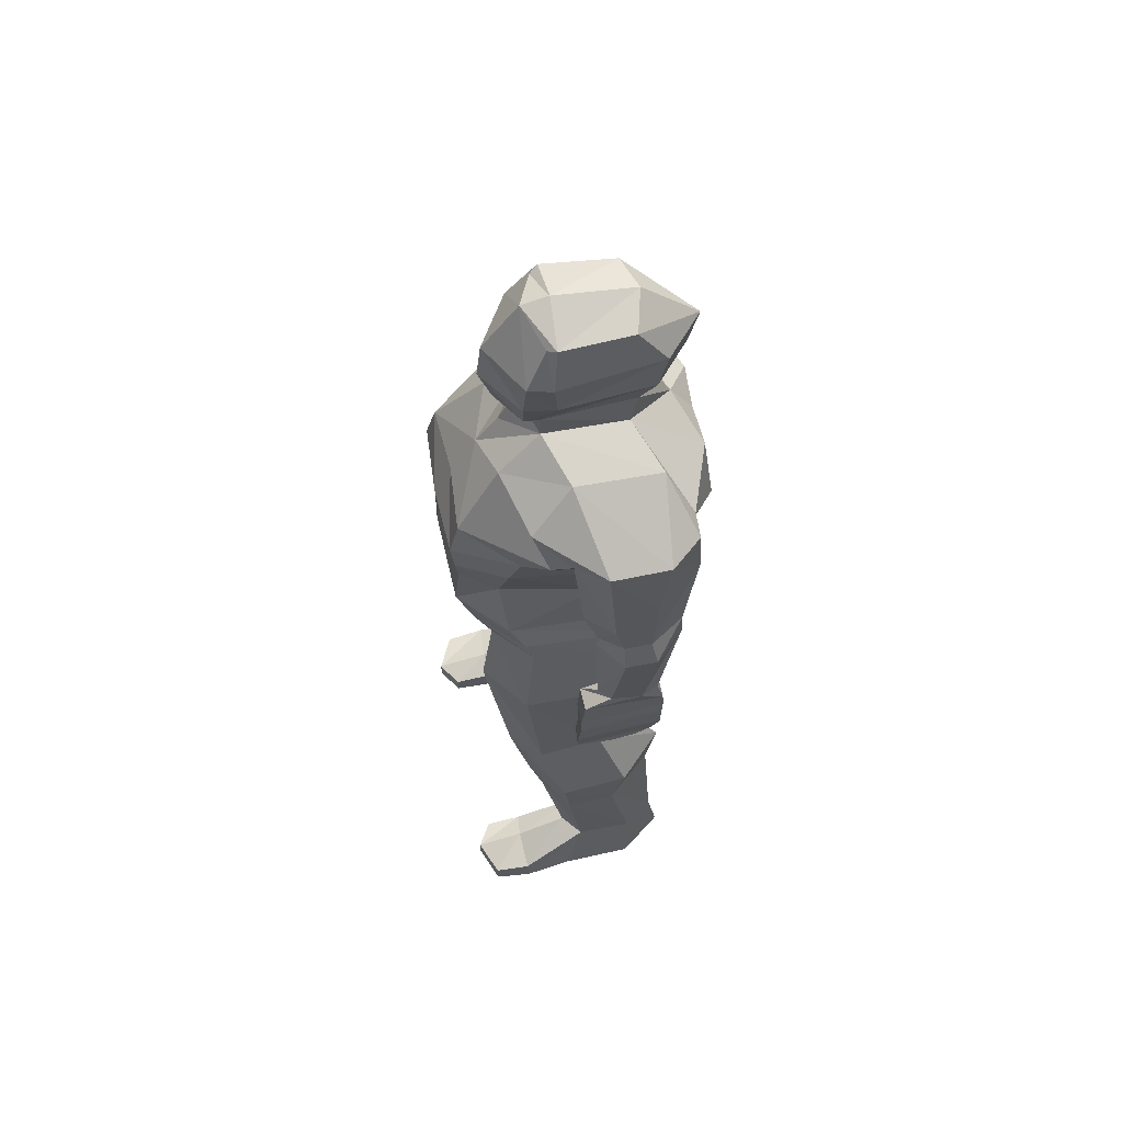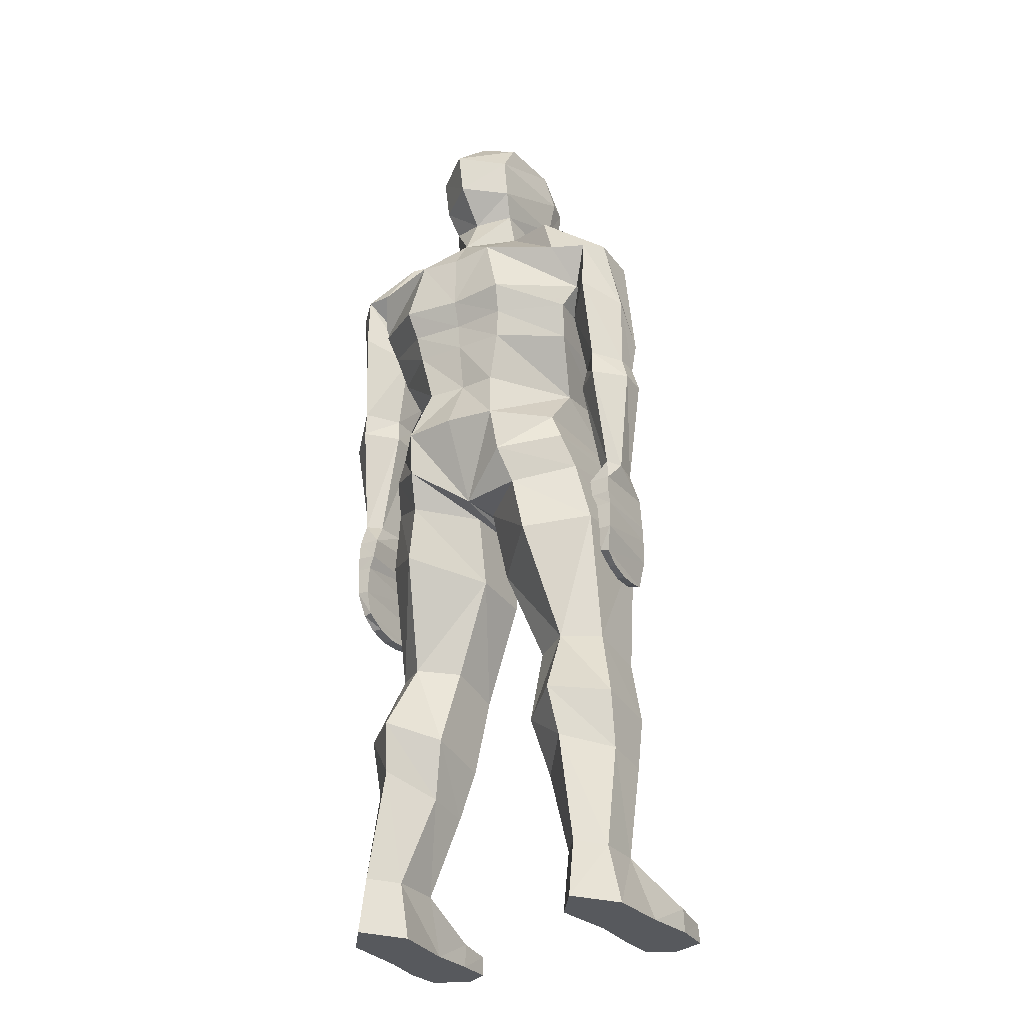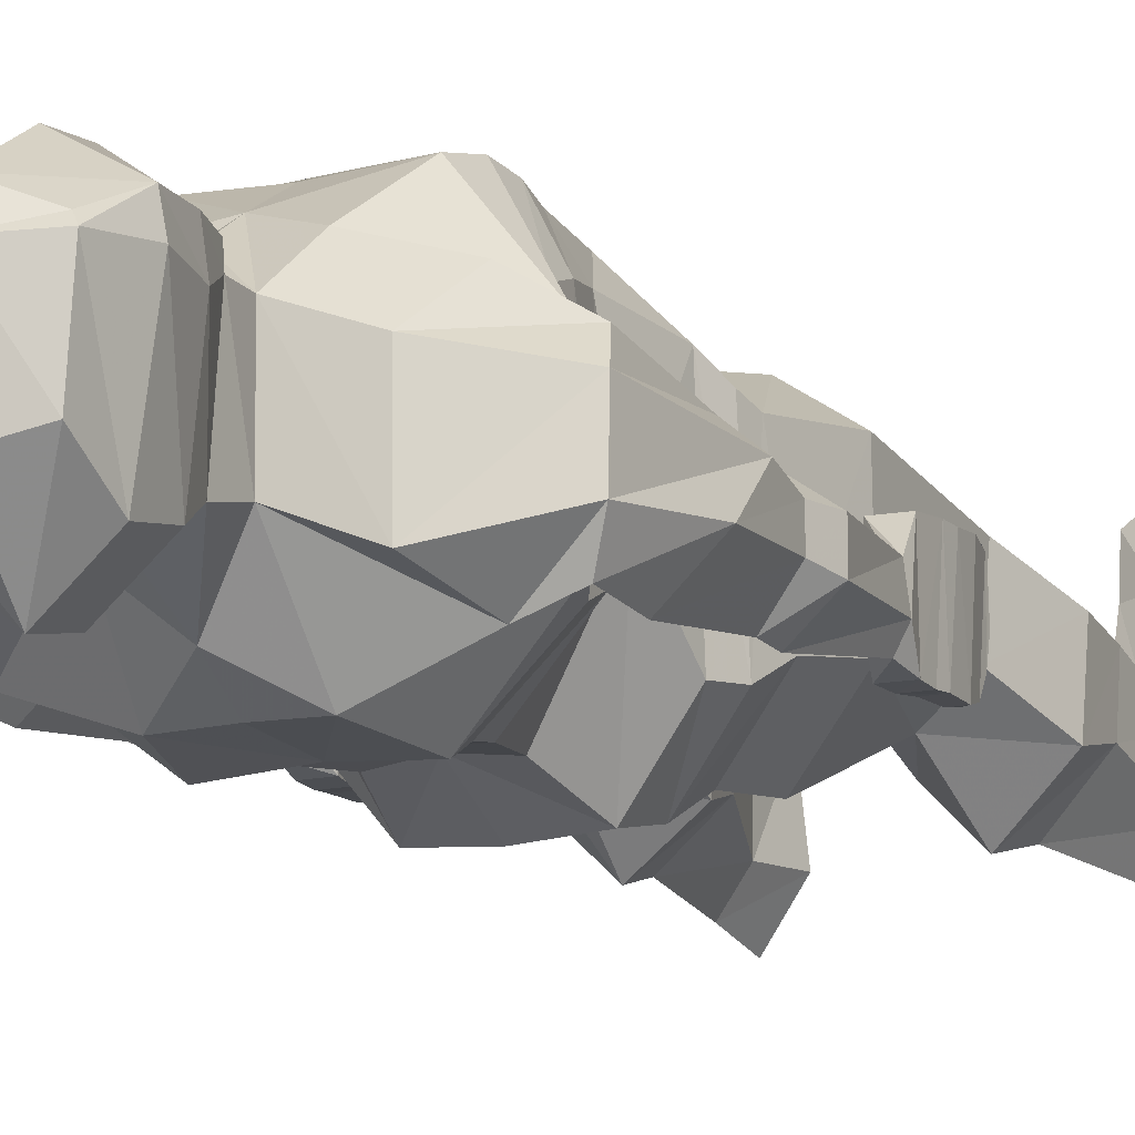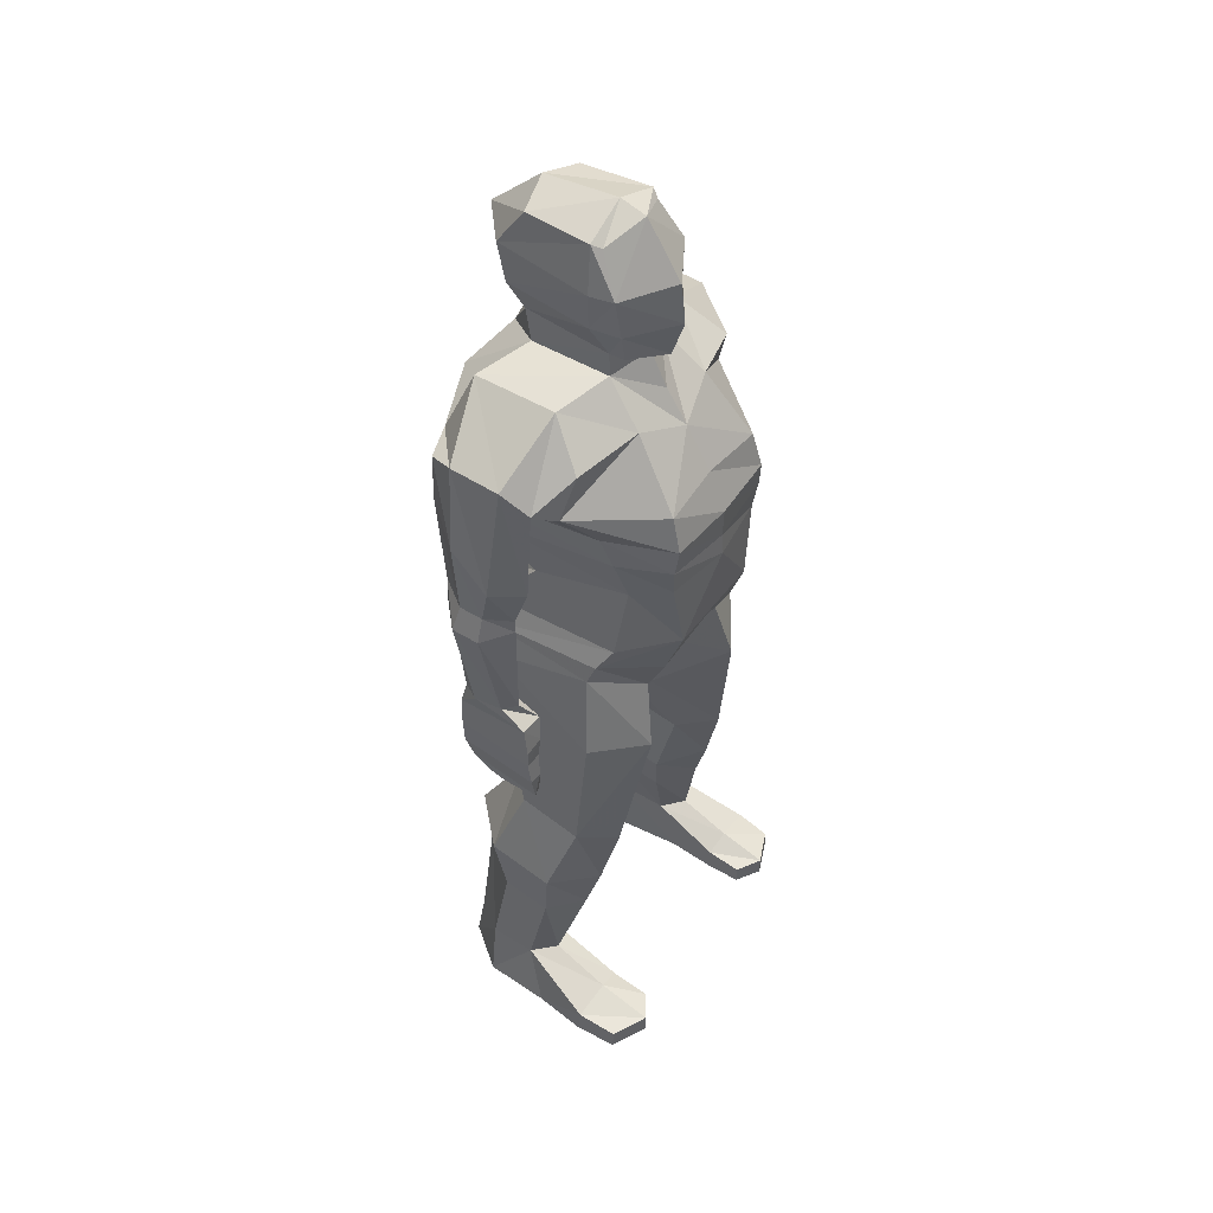
<metadata>
{"format":"obj","ext":"obj","renderer":"f3d","projection":"perspective","resolution":1024,"background":"white","views":[{"elev":63.0,"azim":78.9,"up":"+Y"},{"elev":-29.1,"azim":-149.8,"up":"+Y"},{"elev":-13.9,"azim":-154.1,"up":"+Z"},{"elev":48.4,"azim":-55.3,"up":"+Y"}]}
</metadata>
<code>
o HumanMale_meHumanMale.001
v 0.6869 0.7947 -0.03715
v 0.6796 0.7548 -0.03797
v 0.6489 0.7871 -0.03763
v 0.6477 0.7557 -0.03776
v 0.692 0.8375 -0.1813
v 0.6508 0.8379 -0.1817
v 0.6798 0.6545 -0.05846
v 0.6619 0.6519 -0.06245
v 0.6617 0.6503 -0.101
v 0.6796 0.6529 -0.09699
v 0.6781 0.6626 -0.1359
v 0.662 0.6599 -0.1399
v 0.6505 0.7084 -0.03256
v 0.676 0.7078 -0.03272
v 0.6798 0.6592 -0.03885
v 0.662 0.6569 -0.03443
v 0.6496 0.8445 -0.04446
v 0.6947 0.8442 -0.04357
v 0.6613 0.6796 -0.1686
v 0.6775 0.6822 -0.1718
v 0.674 0.7265 -0.1809
v 0.651 0.7271 -0.1808
v 0.6487 0.7785 -0.1814
v 0.6774 0.7778 -0.1816
v 0.6868 0.8021 -0.183
v 0.6508 0.8039 -0.1834
v 0.9456 1.538 0.008883
v 0.9456 1.339 0.1273
v 0.9456 1.55 0.04754
v 0.9456 1.622 -0.2779
v 0.7099 1.128 -0.149
v 0.7101 1.128 -0.1036
v 0.6679 1.105 -0.06776
v 0.627 1.126 -0.1035
v 0.6271 1.126 -0.1489
v 0.6673 1.127 -0.2062
v 0.7095 1.321 -0.1892
v 0.7145 1.342 -0.005134
v 0.7373 1.428 0.0131
v 0.7775 1.5 -0.05459
v 0.7759 1.5 -0.21
v 0.7379 1.398 -0.2465
v 0.6572 0.8802 -0.1726
v 0.6409 0.8798 -0.142
v 0.6474 0.8799 -0.0904
v 0.6706 0.8805 -0.06943
v 0.6878 0.8809 -0.1003
v 0.6812 0.8807 -0.1521
v 0.8662 1.413 -0.3019
v 0.8741 1.519 -0.1704
v 0.8747 1.521 -0.01992
v 0.856 1.45 0.04806
v 0.9456 1.416 0.08063
v 0.9456 1.406 -0.2985
v 0.7771 1.11 -0.1028
v 0.7908 1.15 0.07579
v 0.8251 1.166 0.1415
v 0.8735 1.096 -0.2718
v 0.8496 1.028 0.1489
v 0.7665 1.018 0.06351
v 0.8496 0.9853 -0.3113
v 0.7649 1.002 -0.2039
v 0.7494 0.9746 0.03706
v 0.8429 0.9441 0.1184
v 0.8429 0.9054 -0.2946
v 0.7473 0.9543 -0.2002
v 0.7624 0.08193 -0.1663
v 0.7624 0.08193 -0.07748
v 0.7216 0.08193 -0.03831
v 0.6807 0.08193 -0.07748
v 0.6807 0.08193 -0.1663
v 0.7216 0.08193 -0.2246
v 0.779 0.5274 -0.1552
v 0.7144 0.5335 -0.1022
v 0.7122 0.5123 0.01756
v 0.7745 0.4833 0.0725
v 0.847 0.5022 0.01756
v 0.8492 0.5234 -0.1022
v 0.7775 -0.02653 -0.161
v 0.7626 -0.02653 -0.03479
v 0.7215 -0.02653 -0.03456
v 0.6547 -0.02653 -0.03479
v 0.6589 -0.02653 -0.161
v 0.7211 -0.02653 -0.2442
v 0.6491 -0.02653 0.1449
v 0.718 -0.02653 0.1774
v 0.7652 -0.02653 0.1449
v 0.6519 0.01018 0.1449
v 0.7184 0.01296 0.1774
v 0.7652 0.01018 0.1449
v 0.9456 1.475 0.04041
v 0.9456 1.472 -0.2562
v 0.8784 1.577 -0.1835
v 0.8728 1.569 -0.01969
v 0.9456 1.56 -0.213
v 0.8275 1.333 0.1353
v 0.8363 1.295 -0.3144
v 0.9428 1.291 -0.306
v 0.8686 1.623 -0.2119
v 0.8752 1.568 0.007884
v 0.8512 1.696 0.005652
v 0.867 1.697 -0.2262
v 0.9456 1.696 0.06188
v 0.9456 1.696 -0.2942
v 0.8729 1.768 -0.03139
v 0.8729 1.772 -0.175
v 0.9456 1.794 -0.002522
v 0.9456 1.791 -0.1932
v 0.7174 1.081 -0.1573
v 0.6672 1.08 -0.2082
v 0.6126 1.079 -0.1573
v 0.6125 1.079 -0.1039
v 0.6671 1.08 -0.06573
v 0.7175 1.081 -0.104
v 0.7247 1.194 -0.08352
v 0.7335 1.268 -0.1563
v 0.6765 1.174 -0.04519
v 0.6238 1.194 -0.08818
v 0.6219 1.265 -0.1552
v 0.6755 1.298 -0.228
v 0.8406 0.3366 -0.02571
v 0.76 0.3466 0.03957
v 0.6724 0.3726 -0.0242
v 0.6744 0.3922 -0.1504
v 0.7642 0.387 -0.2395
v 0.8432 0.3613 -0.162
v 0.7106 0.7821 -0.1475
v 0.7111 0.7865 0.04408
v 0.8113 0.7373 -0.2474
v 0.8131 0.7545 0.1138
v 0.9195 0.6998 0.00562
v 0.9202 0.7068 -0.1219
v 0.9709 0.7068 -0.1219
v 0.9716 0.6998 0.00562
v 1.078 0.7545 0.1138
v 1.08 0.7373 -0.2474
v 1.18 0.7865 0.04408
v 1.18 0.7821 -0.1475
v 1.048 0.3613 -0.162
v 1.127 0.387 -0.2395
v 1.217 0.3922 -0.1504
v 1.219 0.3726 -0.0242
v 1.131 0.3466 0.03957
v 1.05 0.3366 -0.02571
v 1.199 1.309 -0.2605
v 1.253 1.275 -0.1801
v 1.252 1.2 -0.1061
v 1.199 1.178 -0.05869
v 1.141 1.277 -0.1813
v 1.151 1.2 -0.101
v 1.018 1.772 -0.175
v 1.018 1.768 -0.03139
v 1.024 1.697 -0.2262
v 1.04 1.696 0.005652
v 1.016 1.568 0.007884
v 1.022 1.623 -0.2119
v 1.055 1.295 -0.3144
v 1.064 1.333 0.1353
v 1.018 1.569 -0.01969
v 1.013 1.577 -0.1835
v 1.126 0.01018 0.1351
v 1.173 0.01296 0.1638
v 1.239 0.01018 0.1351
v 1.126 -0.02653 0.1351
v 1.173 -0.02653 0.1638
v 1.242 -0.02653 0.1351
v 1.17 -0.02653 -0.2442
v 1.232 -0.02653 -0.161
v 1.236 -0.02653 -0.02366
v 1.17 -0.02653 -0.02346
v 1.129 -0.02653 -0.02366
v 1.114 -0.02653 -0.161
v 1.042 0.5234 -0.1022
v 1.044 0.5022 0.01756
v 1.117 0.4833 0.0725
v 1.179 0.5123 0.01756
v 1.177 0.5335 -0.1022
v 1.112 0.5274 -0.1552
v 1.17 0.08193 -0.2246
v 1.21 0.08193 -0.1663
v 1.21 0.08193 -0.06138
v 1.17 0.08193 -0.02678
v 1.129 0.08193 -0.06138
v 1.129 0.08193 -0.1663
v 0.9456 0.8618 0.05521
v 0.9456 0.8379 -0.2354
v 1.144 0.9543 -0.2002
v 1.048 0.9054 -0.2946
v 1.048 0.9441 0.1184
v 1.142 0.9746 0.03706
v 0.9456 1.028 0.1489
v 1.126 1.002 -0.2039
v 1.041 0.9853 -0.3113
v 1.125 1.018 0.06351
v 1.041 1.028 0.1489
v 1.018 1.096 -0.2718
v 1.066 1.166 0.1415
v 1.1 1.15 0.07579
v 1.114 1.11 -0.1028
v 0.9456 1.166 0.1598
v 1.035 1.45 0.05643
v 1.016 1.521 -0.01992
v 1.017 1.519 -0.1704
v 1.025 1.413 -0.3019
v 1.153 1.413 -0.2565
v 1.115 1.5 -0.21
v 1.114 1.5 -0.05459
v 1.154 1.428 0.02214
v 1.177 1.342 -0.005134
v 1.182 1.331 -0.2127
v 1.209 1.13 -0.2364
v 1.249 1.129 -0.1732
v 1.249 1.129 -0.123
v 1.209 1.106 -0.0836
v 1.166 1.13 -0.1231
v 1.166 1.13 -0.1732
v 0.9456 0.9882 -0.3182
v 0.9456 1.099 -0.2629
v 0.7183 -0.02653 0.06591
v 0.6429 -0.02653 0.06488
v 0.6461 0.01942 0.06837
v 0.767 -0.02653 0.06488
v 0.7655 0.01942 0.06837
v 0.7188 0.03855 0.07307
v 1.172 0.03855 0.07163
v 1.126 0.01942 0.06748
v 1.124 -0.02653 0.06439
v 1.245 0.01942 0.06748
v 1.248 -0.02653 0.06439
v 1.173 -0.02653 0.0653
v 0.8155 0.2377 -0.04133
v 0.7494 0.2542 0.01209
v 0.6786 0.2714 -0.0341
v 0.6799 0.2845 -0.1271
v 0.7531 0.2951 -0.2161
v 0.8168 0.2508 -0.1344
v 1.074 0.2508 -0.1344
v 1.138 0.2951 -0.2161
v 1.211 0.2845 -0.1271
v 1.213 0.2714 -0.0341
v 1.142 0.2542 0.01209
v 1.076 0.2377 -0.04133
v 0.7328 0.8946 -0.1658
v 0.7418 0.9385 0.02487
v 0.8293 0.8421 -0.2567
v 0.837 0.8822 0.08811
v 0.9618 0.8334 -0.1642
v 0.9612 0.8388 0.003954
v 1.054 0.8822 0.08811
v 1.062 0.8421 -0.2567
v 1.149 0.9385 0.02487
v 1.158 0.8946 -0.1658
v 0.9294 0.8334 -0.1642
v 0.9299 0.8388 0.003954
v 0.7478 1.213 -0.1787
v 0.7701 1.227 0.05965
v 0.8171 1.22 0.1475
v 0.8529 1.191 -0.281
v 1.038 1.191 -0.281
v 1.074 1.22 0.1475
v 1.121 1.227 0.05965
v 1.143 1.213 -0.1787
v 0.9456 1.192 -0.279
v 0.9456 1.208 0.1571
v 0.6937 1.326 -0.06881
v 0.7183 1.338 -0.169
v 0.6697 1.374 -0.02781
v 0.6511 1.414 -0.07435
v 0.6515 1.417 -0.1699
v 0.6738 1.396 -0.223
v 1.2 1.412 -0.2549
v 1.253 1.418 -0.1963
v 1.253 1.415 -0.09087
v 1.204 1.389 -0.03951
v 1.163 1.351 -0.1954
v 1.188 1.339 -0.08476
v 0.8539 1.621 -0.04546
v 1.037 1.621 -0.04546
v 0.862 1.622 0.01017
v 0.9456 1.622 0.07036
v 1.029 1.622 0.01017
v 0.8428 1.695 -0.03823
v 1.048 1.695 -0.03823
v 0.8622 1.776 -0.0466
v 1.029 1.776 -0.0466
v 0.9456 1.808 -0.05075
v 1.159 1.081 -0.1236
v 1.21 1.08 -0.08136
v 1.264 1.079 -0.1235
v 1.264 1.079 -0.1824
v 1.21 1.08 -0.2386
v 1.16 1.081 -0.1824
v 1.197 0.8704 -0.1776
v 1.191 0.8705 -0.1205
v 1.208 0.8702 -0.08637
v 1.231 0.8698 -0.1095
v 1.238 0.8697 -0.1664
v 1.221 0.87 -0.2002
v 0.7353 1.275 -0.2031
v 0.7594 1.285 0.03921
v 0.8223 1.268 0.1525
v 0.8446 1.243 -0.2906
v 1.047 1.243 -0.2906
v 1.069 1.268 0.1525
v 1.132 1.285 0.03921
v 1.156 1.275 -0.2031
v 0.9456 1.242 -0.2854
v 0.9456 1.265 0.1588
v 1.228 0.7897 -0.2131
v 1.192 0.7874 -0.2126
v 1.202 0.7619 -0.2111
v 1.23 0.763 -0.2109
v 1.229 0.709 -0.2102
v 1.206 0.7081 -0.2104
v 1.203 0.6616 -0.2002
v 1.219 0.6589 -0.1968
v 1.184 0.8316 -0.05875
v 1.229 0.8323 -0.05974
v 1.219 0.6351 -0.04867
v 1.201 0.6374 -0.05354
v 1.204 0.6884 -0.04678
v 1.229 0.6893 -0.0466
v 1.218 0.6382 -0.1651
v 1.202 0.6409 -0.1606
v 1.201 0.6308 -0.1177
v 1.219 0.6282 -0.1221
v 1.219 0.6298 -0.0796
v 1.201 0.6324 -0.07519
v 1.228 0.8253 -0.2112
v 1.186 0.8246 -0.2108
v 1.232 0.739 -0.05235
v 1.23 0.772 -0.05219
v 1.2 0.7378 -0.05257
v 1.192 0.7797 -0.05167
f 1 3 4 2
f 7 8 9 10
f 10 9 12 11
f 2 4 13 14
f 14 13 16 15
f 15 16 8 7
f 45 17 18 46
f 11 12 19 20
f 22 21 20 19
f 23 24 21 22
f 43 48 5 6
f 6 5 25 26
f 23 26 25 24
f 42 41 50 49
f 41 40 51 50
f 40 39 52 51
f 59 60 63 64
f 62 61 65 66
f 61 217 186 65
f 191 59 64 185
f 60 62 66 63
f 67 68 80 79
f 70 71 83 82
f 71 72 84 83
f 72 67 79 84
f 90 89 86 87
f 89 88 85 86
f 51 52 53 91
f 49 50 92 54
f 50 51 94 93
f 27 94 51 91
f 92 50 93 95
f 53 52 96 28
f 49 54 98 97
f 38 96 52 39
f 37 42 49 97
f 200 57 59 191
f 56 60 59 57
f 55 62 60 56
f 55 58 61 62
f 218 217 61 58
f 94 27 29 100
f 95 93 99 30
f 30 99 102 104
f 101 103 107 105
f 104 102 106 108
f 81 82 83 84
f 79 80 81 84
f 31 109 110 36
f 109 48 43 110
f 36 110 111 35
f 110 43 44 111
f 35 111 112 34
f 111 44 45 112
f 34 112 113 33
f 112 45 46 113
f 33 113 114 32
f 113 46 47 114
f 32 114 109 31
f 114 47 48 109
f 32 115 117 33
f 33 117 118 34
f 34 118 119 35
f 35 119 120 36
f 116 31 36 120
f 31 116 115 32
f 216 215 150 149
f 149 145 211 216
f 212 211 145 146
f 213 212 146 147
f 214 213 147 148
f 215 214 148 150
f 215 216 292 287
f 214 215 287 288
f 213 214 288 289
f 212 213 289 290
f 211 212 290 291
f 216 211 291 292
f 172 167 170 171
f 170 167 168 169
f 104 108 151 153
f 154 152 107 103
f 30 104 153 156
f 95 30 156 160
f 29 27 159 155
f 218 196 193 217
f 199 192 193 196
f 199 198 194 192
f 198 197 195 194
f 200 191 195 197
f 210 157 204 205
f 209 208 201 158
f 204 157 98 54
f 53 28 158 201
f 92 95 160 203
f 27 91 202 159
f 203 160 159 202
f 204 54 92 203
f 202 91 53 201
f 162 165 166 163
f 161 164 165 162
f 179 167 172 184
f 180 168 167 179
f 181 169 168 180
f 184 172 171 183
f 194 190 187 192
f 191 185 189 195
f 193 188 186 217
f 192 187 188 193
f 195 189 190 194
f 207 202 201 208
f 206 203 202 207
f 205 204 203 206
f 81 219 220 82
f 219 86 85 220
f 82 220 221 70
f 220 85 88 221
f 80 222 219 81
f 222 87 86 219
f 68 223 222 80
f 223 90 87 222
f 70 221 224 69
f 221 88 89 224
f 69 224 223 68
f 224 89 90 223
f 183 226 225 182
f 226 161 162 225
f 182 225 228 181
f 225 162 163 228
f 171 227 226 183
f 227 164 161 226
f 170 230 227 171
f 230 165 164 227
f 181 228 229 169
f 228 163 166 229
f 169 229 230 170
f 229 166 165 230
f 121 231 236 126
f 231 68 67 236
f 122 232 231 121
f 232 69 68 231
f 123 233 232 122
f 233 70 69 232
f 124 234 233 123
f 234 71 70 233
f 125 235 234 124
f 235 72 71 234
f 126 236 235 125
f 236 67 72 235
f 140 238 237 139
f 238 179 184 237
f 141 239 238 140
f 239 180 179 238
f 142 240 239 141
f 240 181 180 239
f 143 241 240 142
f 241 182 181 240
f 144 242 241 143
f 242 183 182 241
f 139 237 242 144
f 237 184 183 242
f 66 243 244 63
f 243 127 128 244
f 65 245 243 66
f 245 129 127 243
f 63 244 246 64
f 244 128 130 246
f 64 246 254 185
f 246 130 131 254
f 186 253 245 65
f 253 132 129 245
f 185 254 253 186
f 254 131 132 253
f 186 247 248 185
f 247 133 134 248
f 188 250 247 186
f 250 136 133 247
f 185 248 249 189
f 248 134 135 249
f 189 249 251 190
f 249 135 137 251
f 187 252 250 188
f 252 138 136 250
f 190 251 252 187
f 251 137 138 252
f 255 55 56 256
f 256 56 57 257
f 200 264 257 57
f 258 58 55 255
f 58 258 263 218
f 218 263 259 196
f 262 199 196 259
f 197 260 264 200
f 260 197 198 261
f 261 198 199 262
f 115 265 267 117
f 265 38 39 267
f 117 267 268 118
f 267 39 40 268
f 118 268 269 119
f 268 40 41 269
f 119 269 270 120
f 269 41 42 270
f 37 266 270 42
f 266 116 120 270
f 116 266 265 115
f 266 37 38 265
f 150 276 275 149
f 276 209 210 275
f 205 271 275 210
f 271 145 149 275
f 145 271 272 146
f 271 205 206 272
f 146 272 273 147
f 272 206 207 273
f 147 273 274 148
f 273 207 208 274
f 148 274 276 150
f 274 208 209 276
f 29 280 279 100
f 280 103 101 279
f 155 281 280 29
f 281 154 103 280
f 155 159 278 281
f 156 278 159 160
f 94 100 279 277
f 93 94 277 99
f 154 281 278 283
f 153 283 278 156
f 101 282 277 279
f 99 277 282 102
f 152 154 283 285
f 151 285 283 153
f 102 282 284 106
f 101 105 284 282
f 107 152 285 286
f 105 107 286 284
f 106 284 286 108
f 108 286 285 151
f 287 292 293 294
f 288 287 294 295
f 289 288 295 296
f 290 289 296 297
f 291 290 297 298
f 292 291 298 293
f 37 299 300 38
f 299 255 256 300
f 38 300 301 96
f 300 256 257 301
f 264 308 301 257
f 308 28 96 301
f 97 302 299 37
f 302 258 255 299
f 258 302 307 263
f 302 97 98 307
f 263 307 303 259
f 307 98 157 303
f 210 306 303 157
f 306 262 259 303
f 260 304 308 264
f 304 158 28 308
f 158 304 305 209
f 304 260 261 305
f 209 305 306 210
f 305 261 262 306
f 142 176 175 143
f 141 177 176 142
f 143 175 174 144
f 139 144 174 173
f 139 173 178 140
f 140 178 177 141
f 135 175 176 137
f 134 174 175 135
f 133 173 174 134
f 137 176 177 138
f 136 138 177 178
f 133 136 178 173
f 76 77 131 130
f 75 76 130 128
f 74 75 128 127
f 76 122 121 77
f 77 121 126 78
f 75 123 122 76
f 74 124 123 75
f 77 78 132 131
f 73 129 132 78
f 73 74 127 129
f 73 78 126 125
f 73 125 124 74
f 6 44 43
f 5 18 47
f 18 47 46
f 6 17 44
f 1 18 5 25
f 1 2 24 25
f 1 18 17 3
f 2 14 21 24
f 14 15 20 21
f 11 20 15 7
f 7 10 11
f 6 26 3 17
f 3 26 23 4
f 4 23 22 13
f 13 22 19 16
f 12 8 16 19
f 8 12 9
f 5 48 47
f 17 45 44
f 318 296 297
f 330 293 294
f 327 323 326
f 323 327 319 316
f 322 313 316 319
f 331 312 313 322
f 332 309 312 331
f 329 309 332 318
f 328 325 324
f 324 315 320 328
f 321 320 315 314
f 333 321 314 311
f 334 317 318 332
f 334 333 311 310
f 330 310 334 317
f 329 318 297
f 317 294 295
f 330 317 294
f 329 297 298
f 312 309 310 311
f 329 330 310 309
f 298 293 330 329
f 312 311 314 313
f 313 314 315 316
f 324 323 316 315
f 296 318 317 295
f 320 319 327 328
f 321 322 319 320
f 333 331 322 321
f 325 326 323 324
f 328 327 326 325
f 334 332 331 333

</code>
